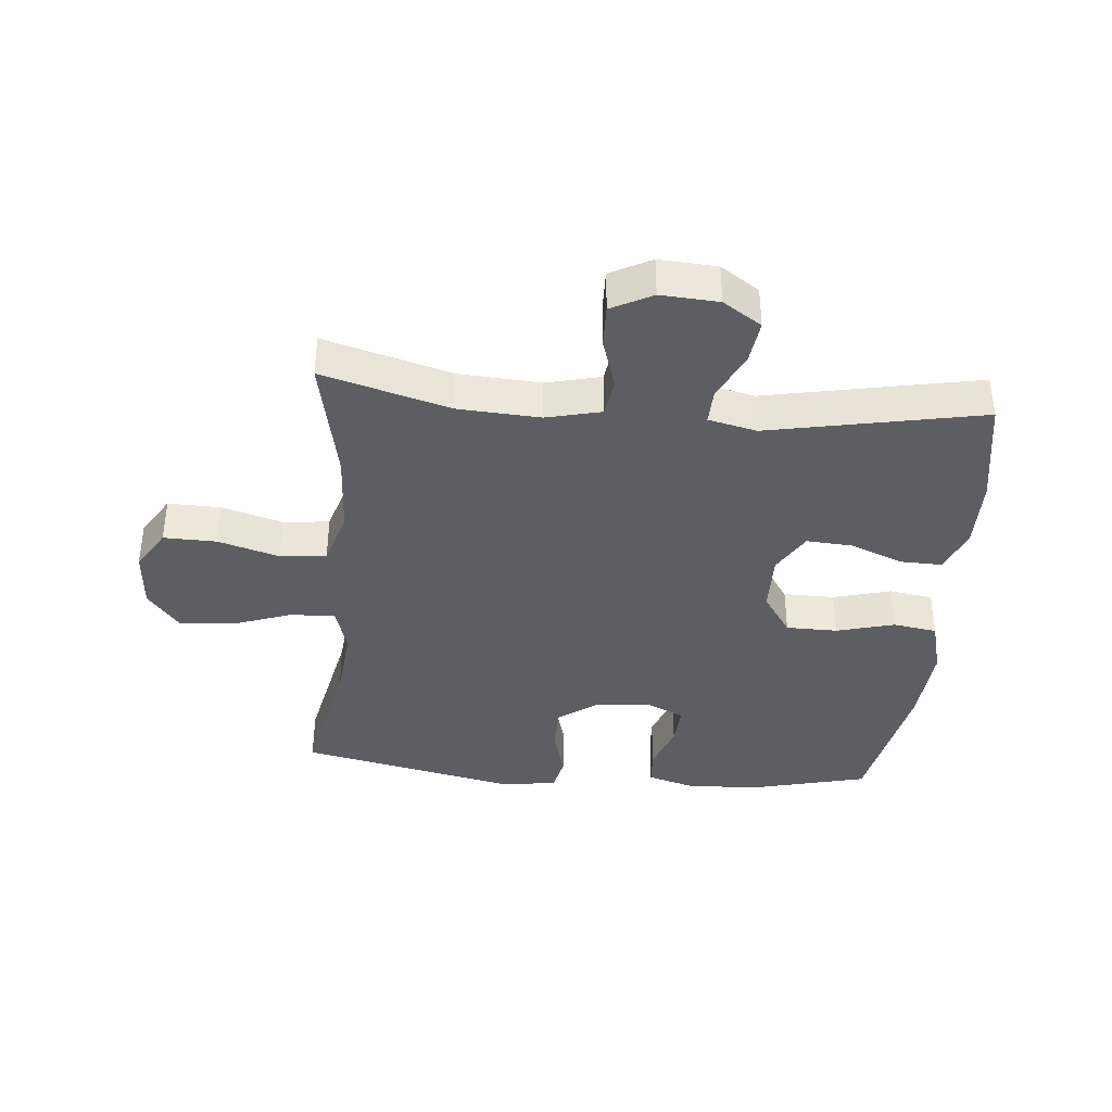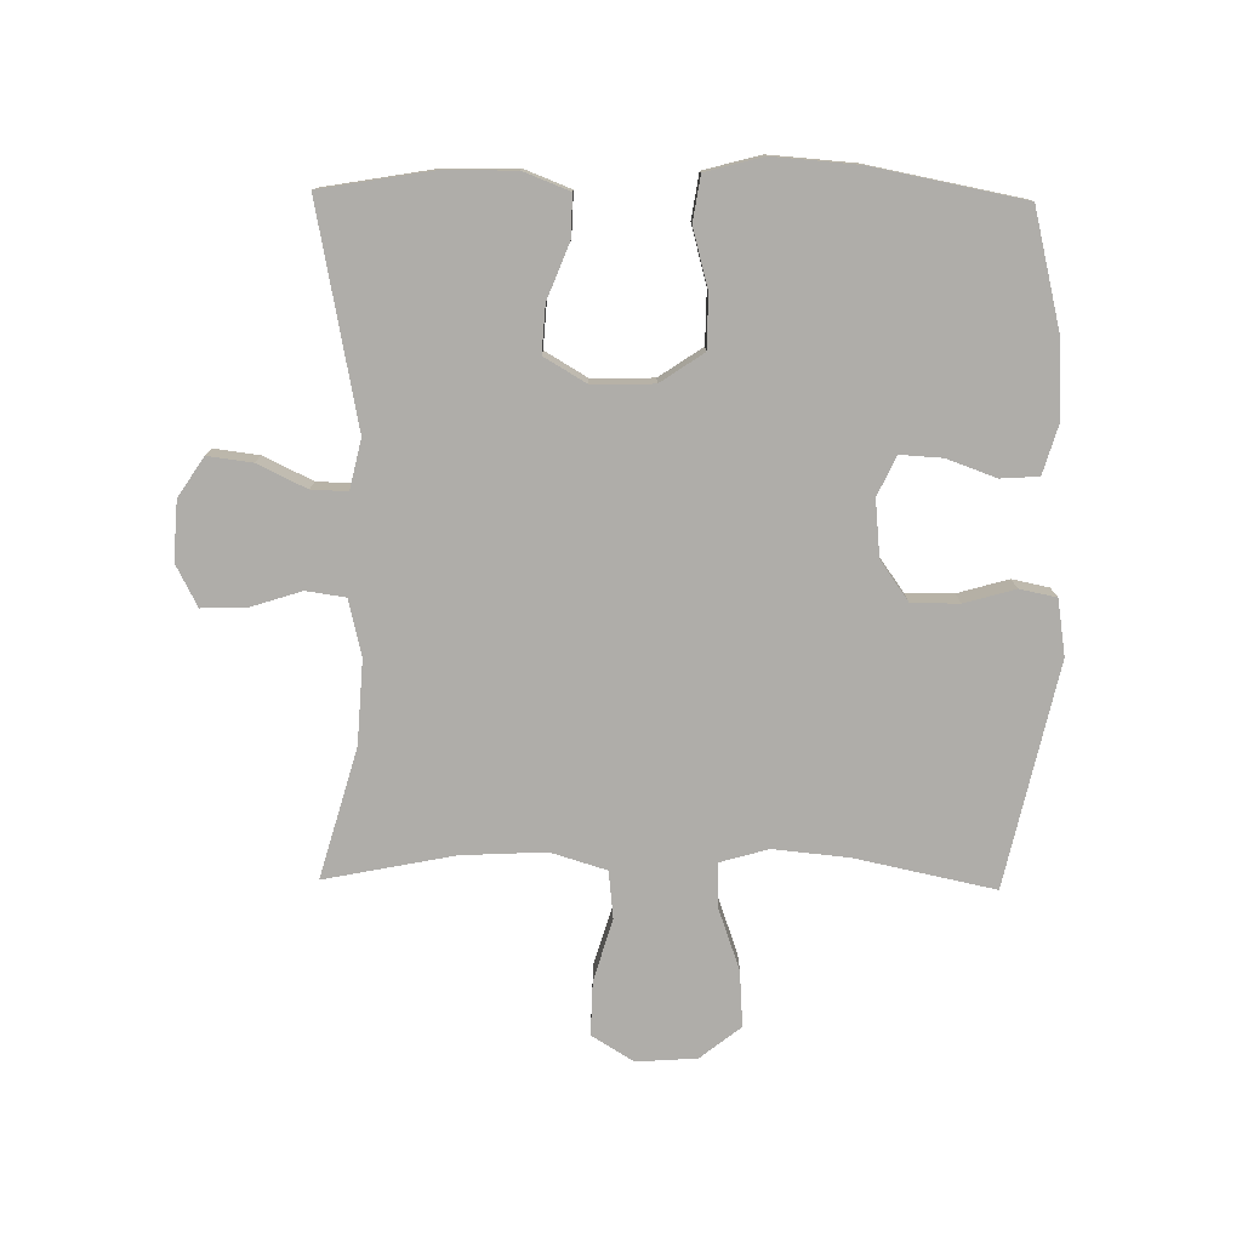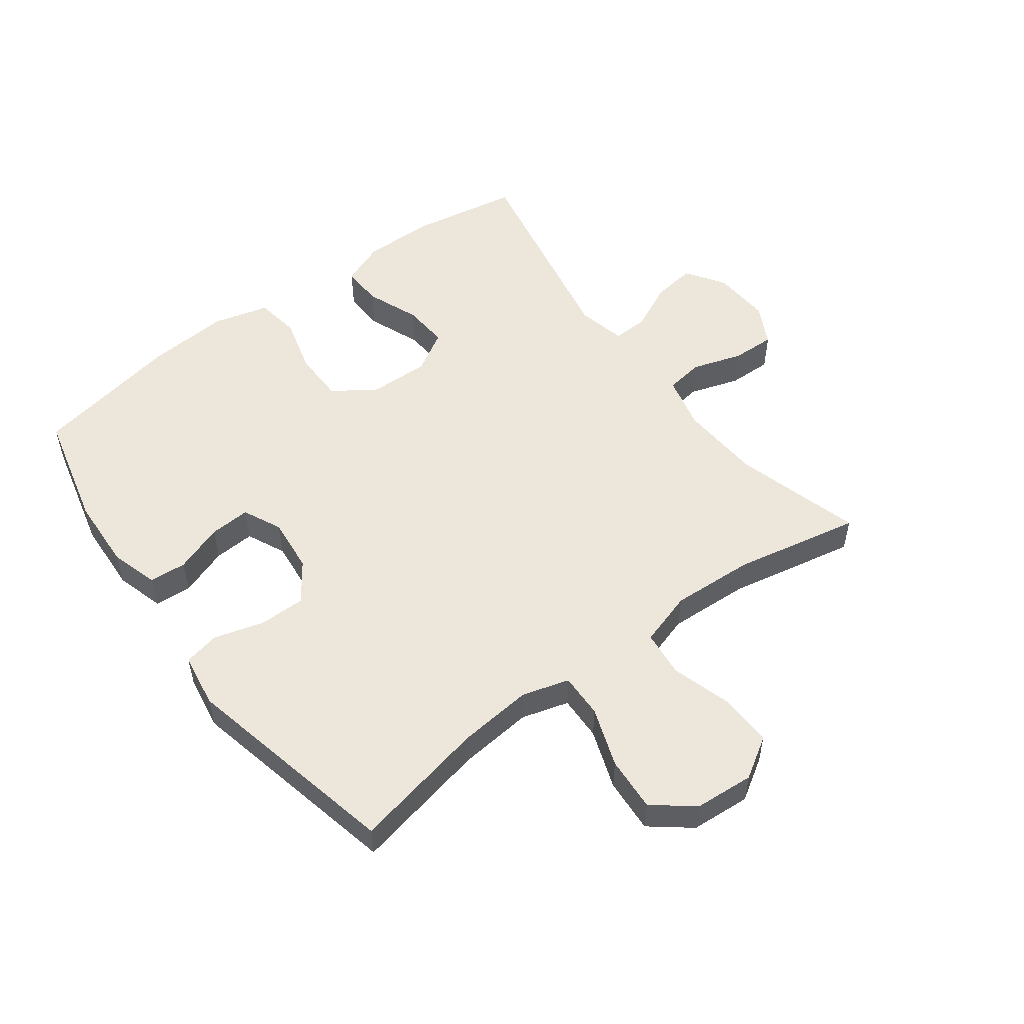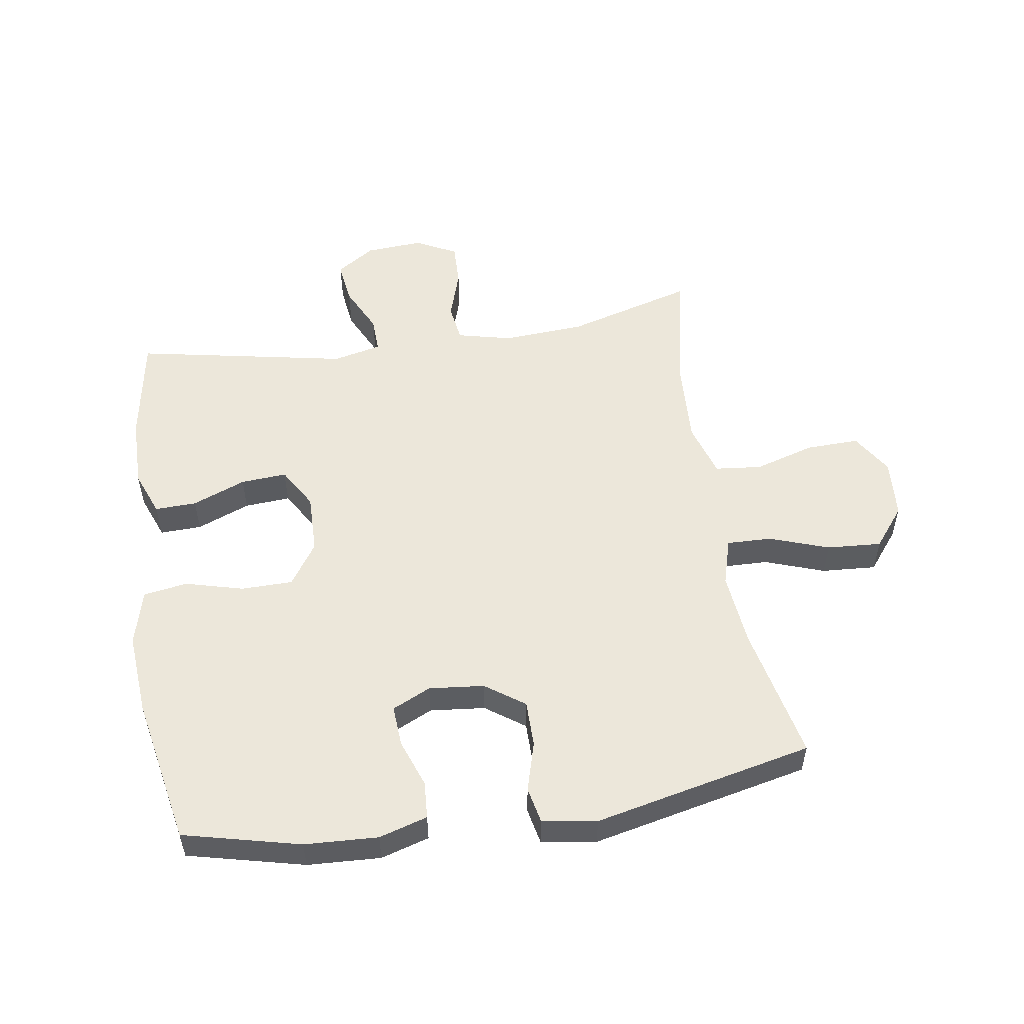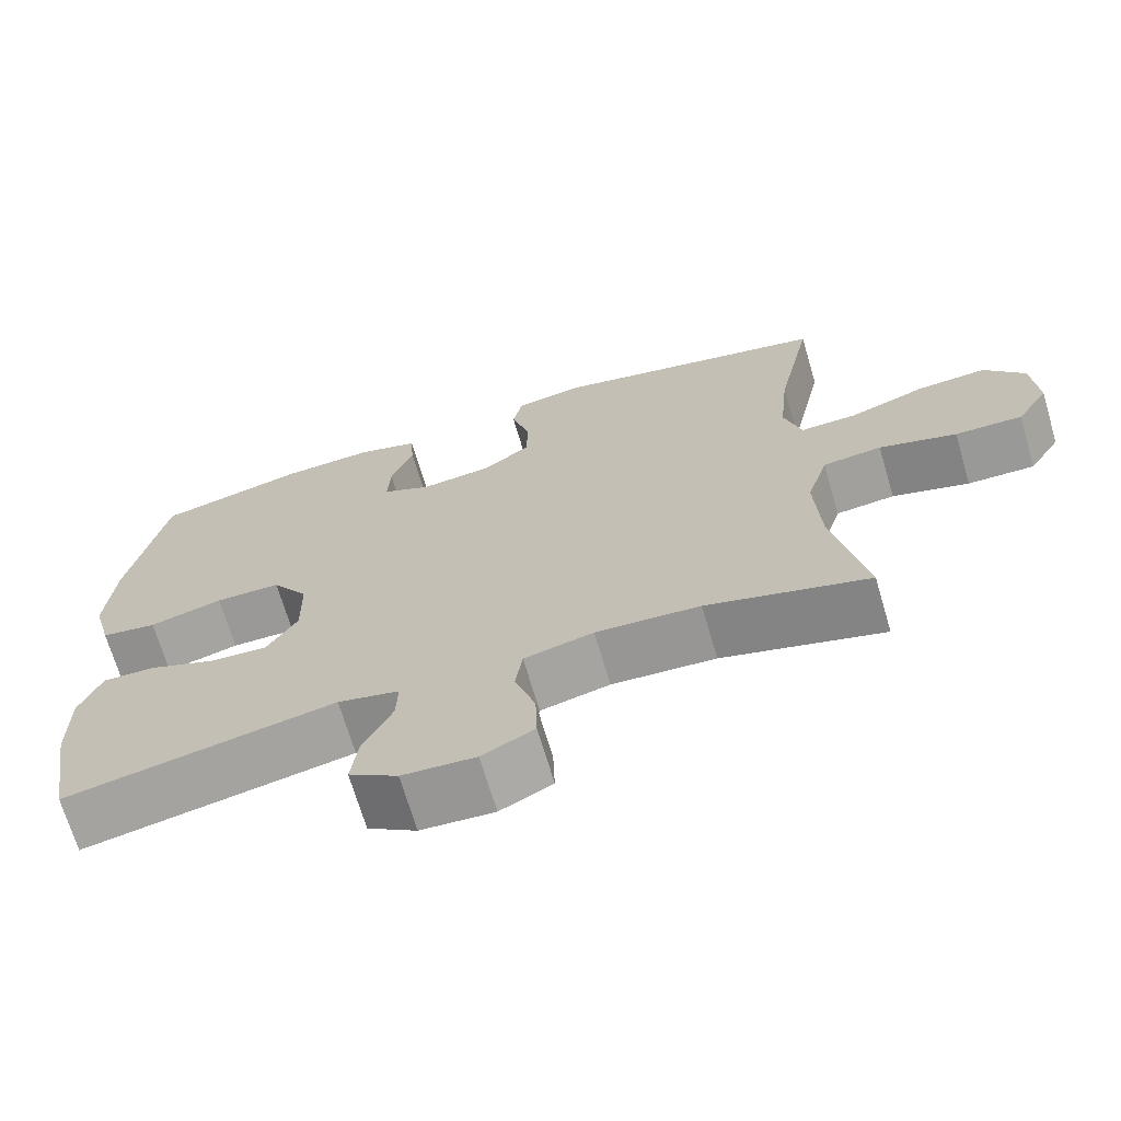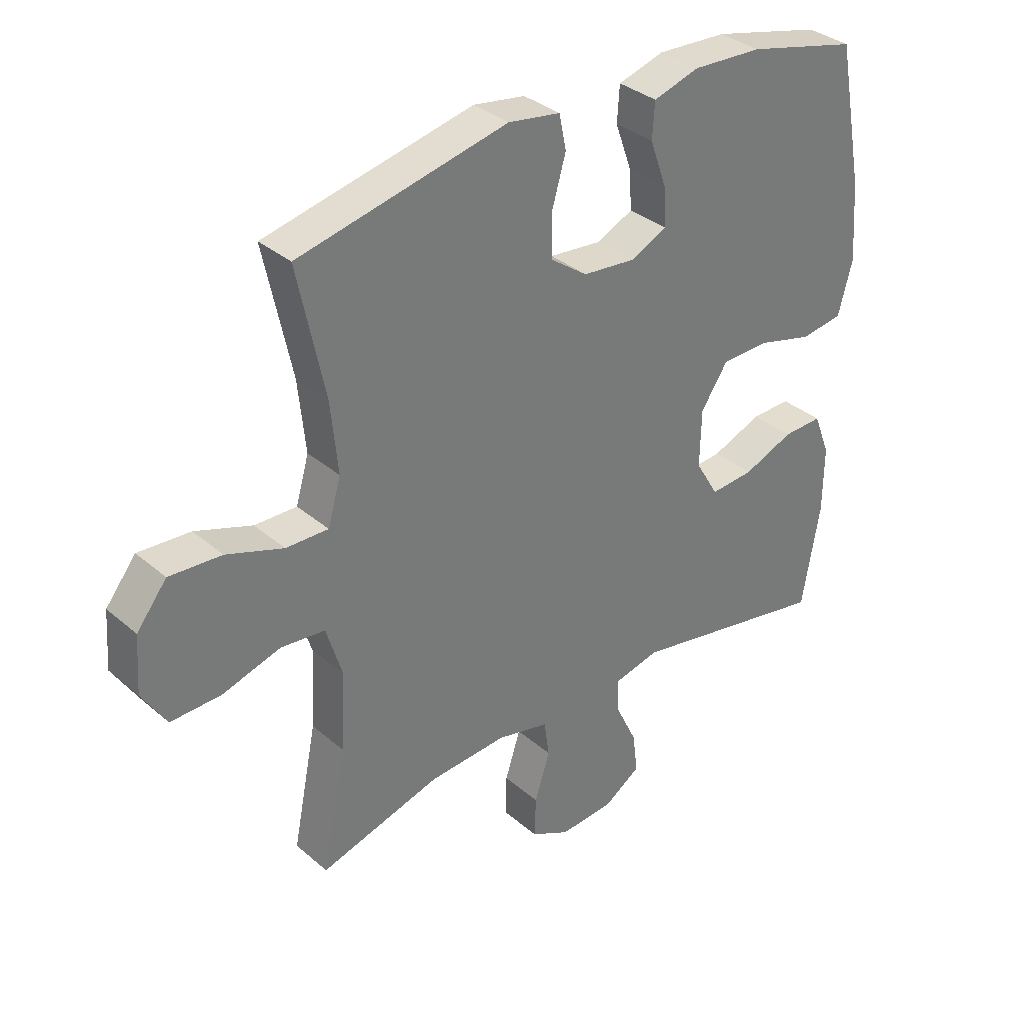
<metadata>
{"format":"obj","ext":"obj","renderer":"f3d","projection":"perspective","resolution":1024,"background":"white","views":[{"elev":-38.2,"azim":174.9,"up":"+Y"},{"elev":-77.4,"azim":-90.9,"up":"+Y"},{"elev":52.8,"azim":53.3,"up":"+Y"},{"elev":53.5,"azim":-8.9,"up":"+Y"},{"elev":-69.4,"azim":16.4,"up":"+Z"},{"elev":34.2,"azim":138.9,"up":"+Z"}]}
</metadata>
<code>
v -0.5 0.07 -0.5
v -0.53 0.07 -0.325
v -0.531 0.07 -0.211
v -0.503 0.07 -0.139
v -0.436 0.07 -0.141
v -0.35 0.07 -0.175
v -0.276 0.07 -0.18
v -0.237 0.07 -0.114
v -0.239 0.07 -0.017
v -0.285 0.07 0.051
v -0.368 0.07 0.052
v -0.461 0.07 0.027
v -0.532 0.07 0.038
v -0.556 0.07 0.128
v -0.546 0.07 0.261
v -0.5 0.07 0.5
v -0.312 0.07 0.546
v -0.194 0.07 0.552
v -0.116 0.07 0.529
v -0.112 0.07 0.469
v -0.14 0.07 0.391
v -0.144 0.07 0.325
v -0.082 0.07 0.296
v 0.007 0.07 0.305
v 0.07 0.07 0.35
v 0.07 0.07 0.425
v 0.047 0.07 0.505
v 0.059 0.07 0.563
v 0.147 0.07 0.577
v 0.5 0.07 0.5
v 0.454 0.07 0.282
v 0.442 0.07 0.162
v 0.464 0.07 0.086
v 0.536 0.07 0.088
v 0.632 0.07 0.122
v 0.72 0.07 0.128
v 0.771 0.07 0.064
v 0.778 0.07 -0.032
v 0.737 0.07 -0.098
v 0.652 0.07 -0.096
v 0.554 0.07 -0.067
v 0.479 0.07 -0.075
v 0.452 0.07 -0.163
v 0.459 0.07 -0.296
v 0.5 0.07 -0.5
v 0.295 0.07 -0.442
v 0.163 0.07 -0.434
v 0.075 0.07 -0.455
v 0.066 0.07 -0.517
v 0.092 0.07 -0.598
v 0.094 0.07 -0.668
v 0.028 0.07 -0.702
v -0.065 0.07 -0.696
v -0.127 0.07 -0.655
v -0.118 0.07 -0.585
v -0.081 0.07 -0.508
v -0.079 0.07 -0.451
v -0.157 0.07 -0.433
v -0.5 0 -0.5
v -0.53 0 -0.325
v -0.531 0 -0.211
v -0.503 0 -0.139
v -0.436 0 -0.141
v -0.35 0 -0.175
v -0.276 0 -0.18
v -0.237 0 -0.114
v -0.239 0 -0.017
v -0.285 0 0.051
v -0.368 0 0.052
v -0.461 0 0.027
v -0.532 0 0.038
v -0.556 0 0.128
v -0.546 0 0.261
v -0.5 0 0.5
v -0.312 0 0.546
v -0.194 0 0.552
v -0.116 0 0.529
v -0.112 0 0.469
v -0.14 0 0.391
v -0.144 0 0.325
v -0.082 0 0.296
v 0.007 0 0.305
v 0.07 0 0.35
v 0.07 0 0.425
v 0.047 0 0.505
v 0.059 0 0.563
v 0.147 0 0.577
v 0.5 0 0.5
v 0.454 0 0.282
v 0.442 0 0.162
v 0.464 0 0.086
v 0.536 0 0.088
v 0.632 0 0.122
v 0.72 0 0.128
v 0.771 0 0.064
v 0.778 0 -0.032
v 0.737 0 -0.098
v 0.652 0 -0.096
v 0.554 0 -0.067
v 0.479 0 -0.075
v 0.452 0 -0.163
v 0.459 0 -0.296
v 0.5 0 -0.5
v 0.295 0 -0.442
v 0.163 0 -0.434
v 0.075 0 -0.455
v 0.066 0 -0.517
v 0.092 0 -0.598
v 0.094 0 -0.668
v 0.028 0 -0.702
v -0.065 0 -0.696
v -0.127 0 -0.655
v -0.118 0 -0.585
v -0.081 0 -0.508
v -0.079 0 -0.451
v -0.157 0 -0.433
f 54 55 56
f 53 54 56
f 52 53 56
f 51 52 56
f 50 51 56
f 49 50 56
f 48 49 56 57
f 47 48 57 58
f 44 45 46
f 43 44 46 47
f 42 43 47 58
f 39 40 41
f 38 39 41
f 37 38 41
f 36 37 41
f 35 36 41
f 34 35 41
f 33 34 41 42
f 58 1 2
f 42 58 2
f 33 42 2
f 32 33 2
f 29 30 31
f 28 29 31
f 27 28 31
f 26 27 31
f 25 26 31 32
f 19 20 21
f 18 19 21
f 17 18 21
f 16 17 21
f 15 16 21
f 14 15 21
f 13 14 21
f 12 13 21
f 11 12 21
f 10 11 21 22
f 9 10 22 23
f 4 5 6
f 3 4 6
f 2 3 6
f 2 6 7
f 32 2 7
f 24 25 32
f 23 24 32
f 9 23 32
f 8 9 32
f 7 8 32
f 114 113 112
f 114 112 111
f 114 111 110
f 114 110 109
f 114 109 108
f 114 108 107
f 115 114 107 106
f 116 115 106 105
f 104 103 102
f 105 104 102 101
f 116 105 101 100
f 99 98 97
f 99 97 96
f 99 96 95
f 99 95 94
f 99 94 93
f 99 93 92
f 100 99 92 91
f 60 59 116
f 60 116 100
f 60 100 91
f 60 91 90
f 89 88 87
f 89 87 86
f 89 86 85
f 89 85 84
f 90 89 84 83
f 79 78 77
f 79 77 76
f 79 76 75
f 79 75 74
f 79 74 73
f 79 73 72
f 79 72 71
f 79 71 70
f 79 70 69
f 80 79 69 68
f 81 80 68 67
f 64 63 62
f 64 62 61
f 64 61 60
f 65 64 60
f 65 60 90
f 90 83 82
f 90 82 81
f 90 81 67
f 90 67 66
f 90 66 65
f 1 59 60 2
f 2 60 61 3
f 3 61 62 4
f 4 62 63 5
f 5 63 64 6
f 6 64 65 7
f 7 65 66 8
f 8 66 67 9
f 9 67 68 10
f 10 68 69 11
f 11 69 70 12
f 12 70 71 13
f 13 71 72 14
f 14 72 73 15
f 15 73 74 16
f 16 74 75 17
f 17 75 76 18
f 18 76 77 19
f 19 77 78 20
f 20 78 79 21
f 21 79 80 22
f 22 80 81 23
f 23 81 82 24
f 24 82 83 25
f 25 83 84 26
f 26 84 85 27
f 27 85 86 28
f 28 86 87 29
f 29 87 88 30
f 30 88 89 31
f 31 89 90 32
f 32 90 91 33
f 33 91 92 34
f 34 92 93 35
f 35 93 94 36
f 36 94 95 37
f 37 95 96 38
f 38 96 97 39
f 39 97 98 40
f 40 98 99 41
f 41 99 100 42
f 42 100 101 43
f 43 101 102 44
f 44 102 103 45
f 45 103 104 46
f 46 104 105 47
f 47 105 106 48
f 48 106 107 49
f 49 107 108 50
f 50 108 109 51
f 51 109 110 52
f 52 110 111 53
f 53 111 112 54
f 54 112 113 55
f 55 113 114 56
f 56 114 115 57
f 57 115 116 58
f 58 116 59 1

</code>
